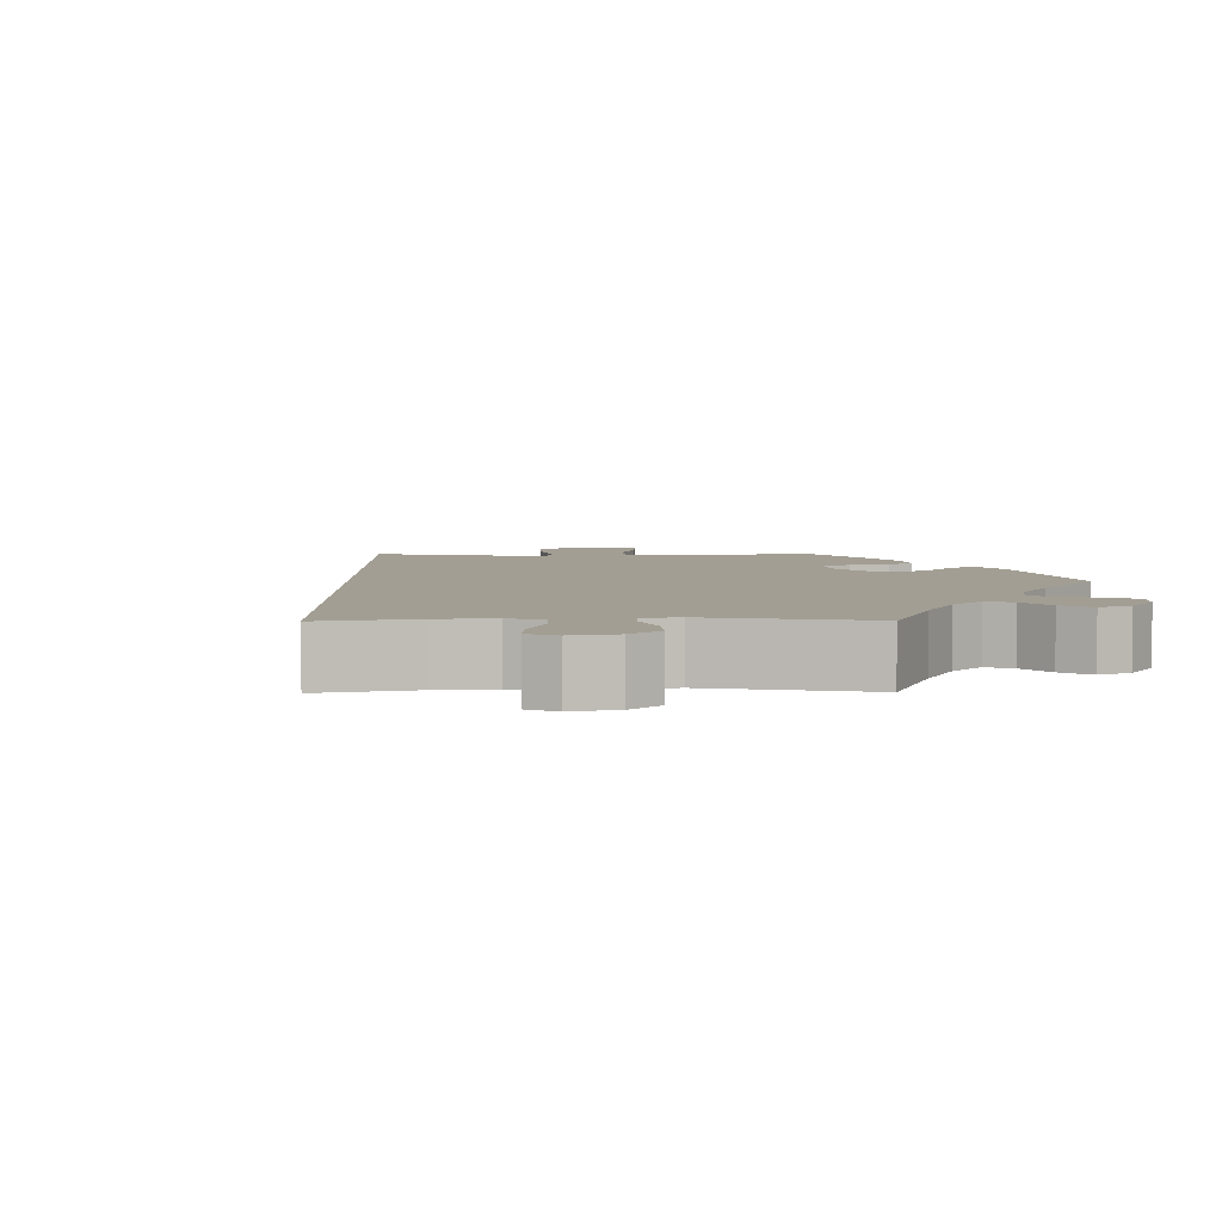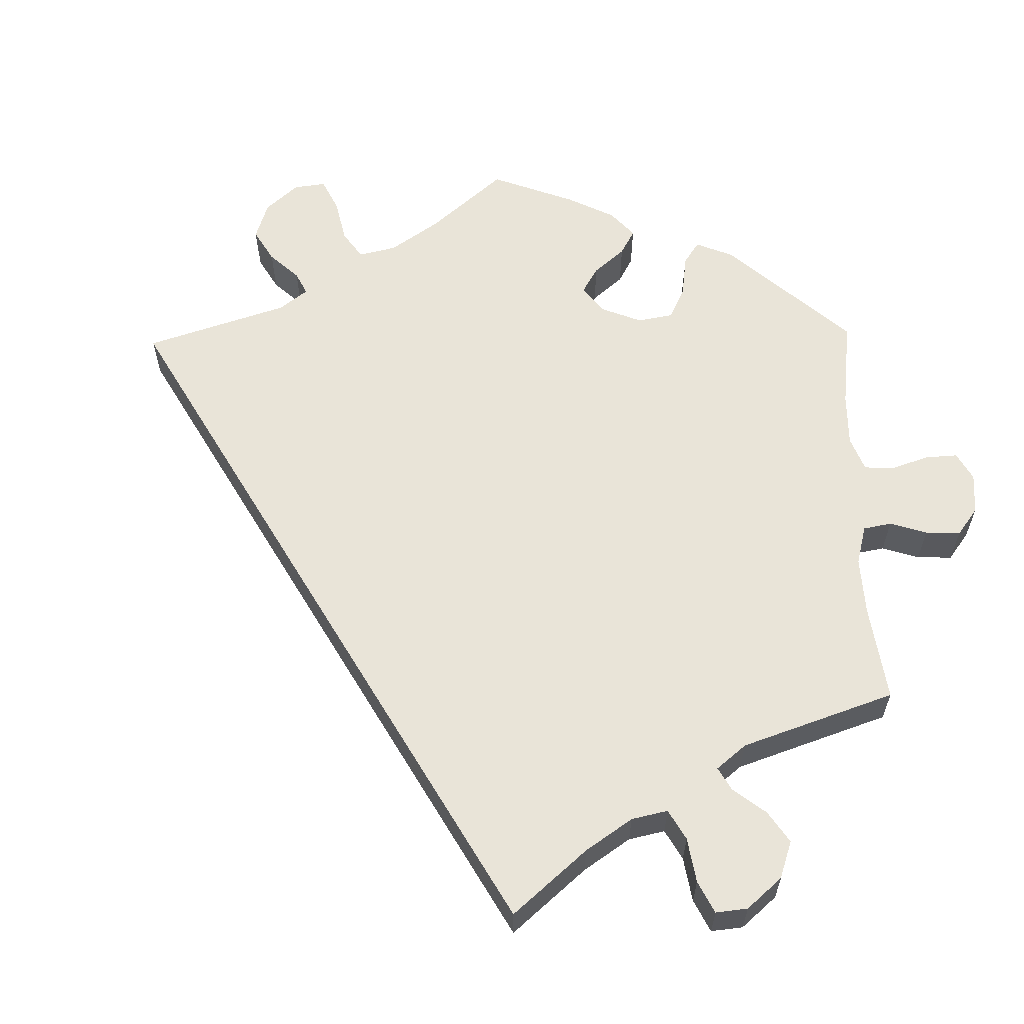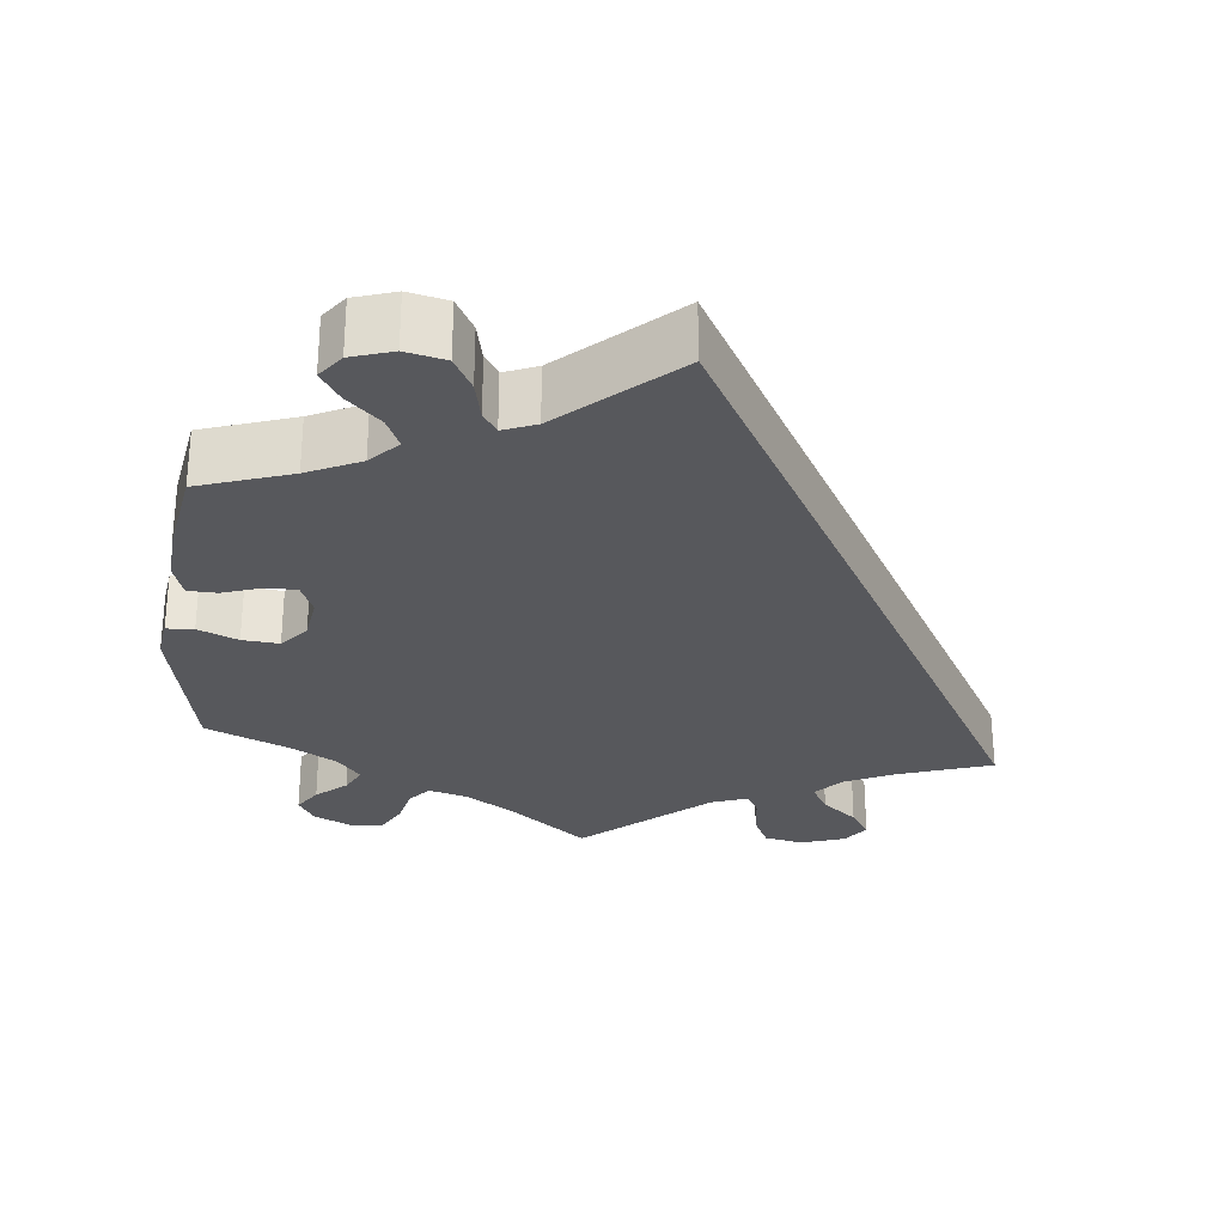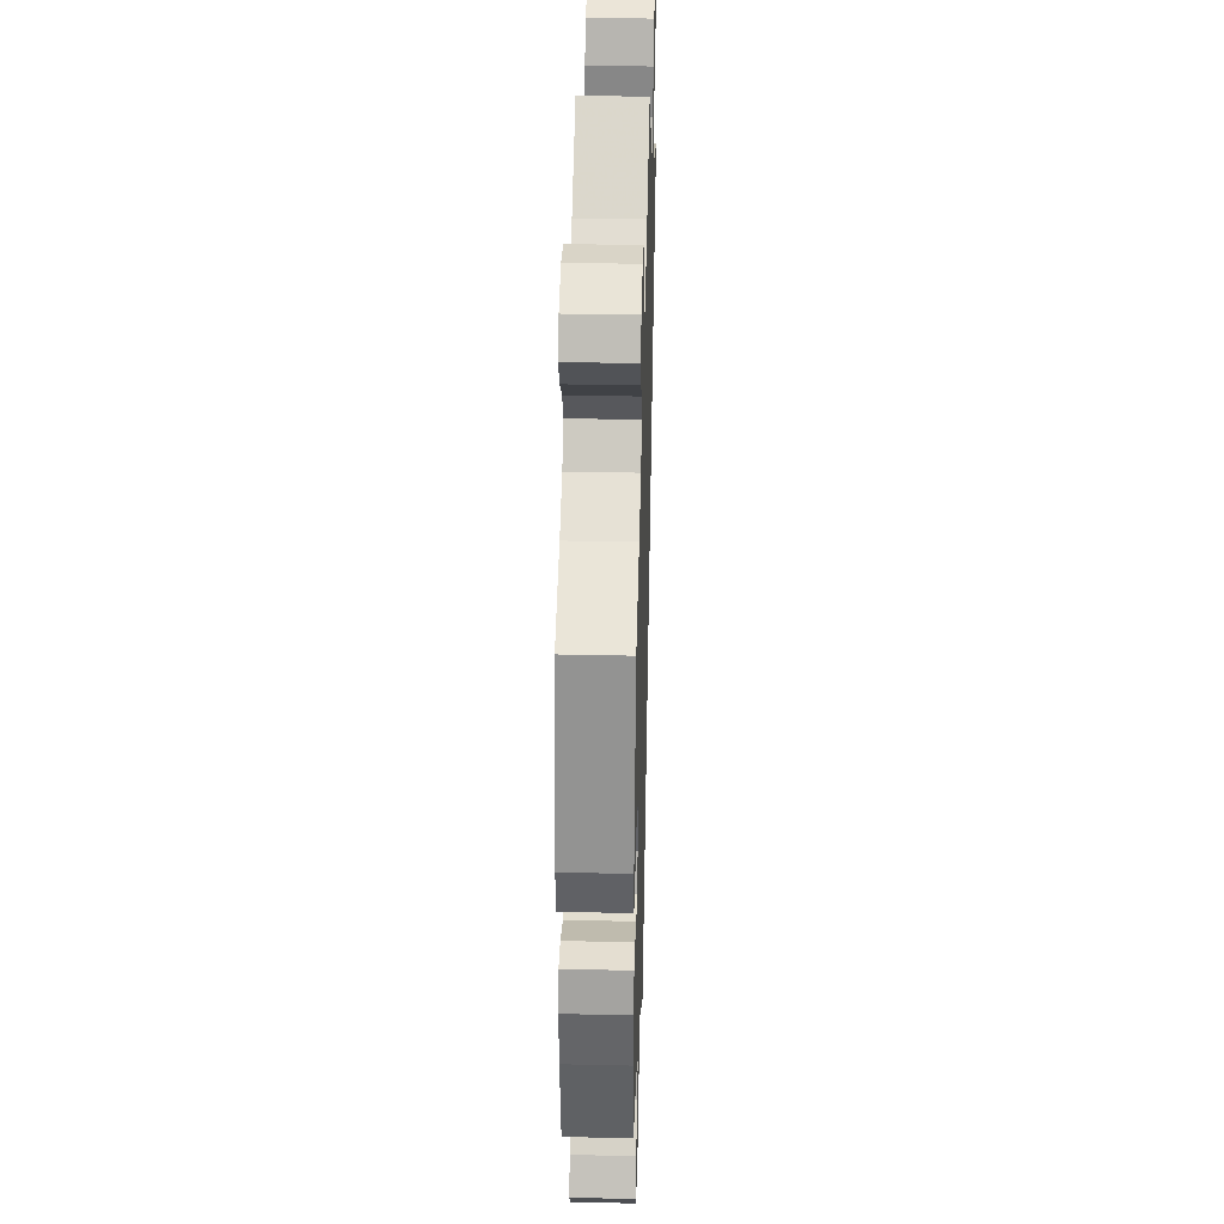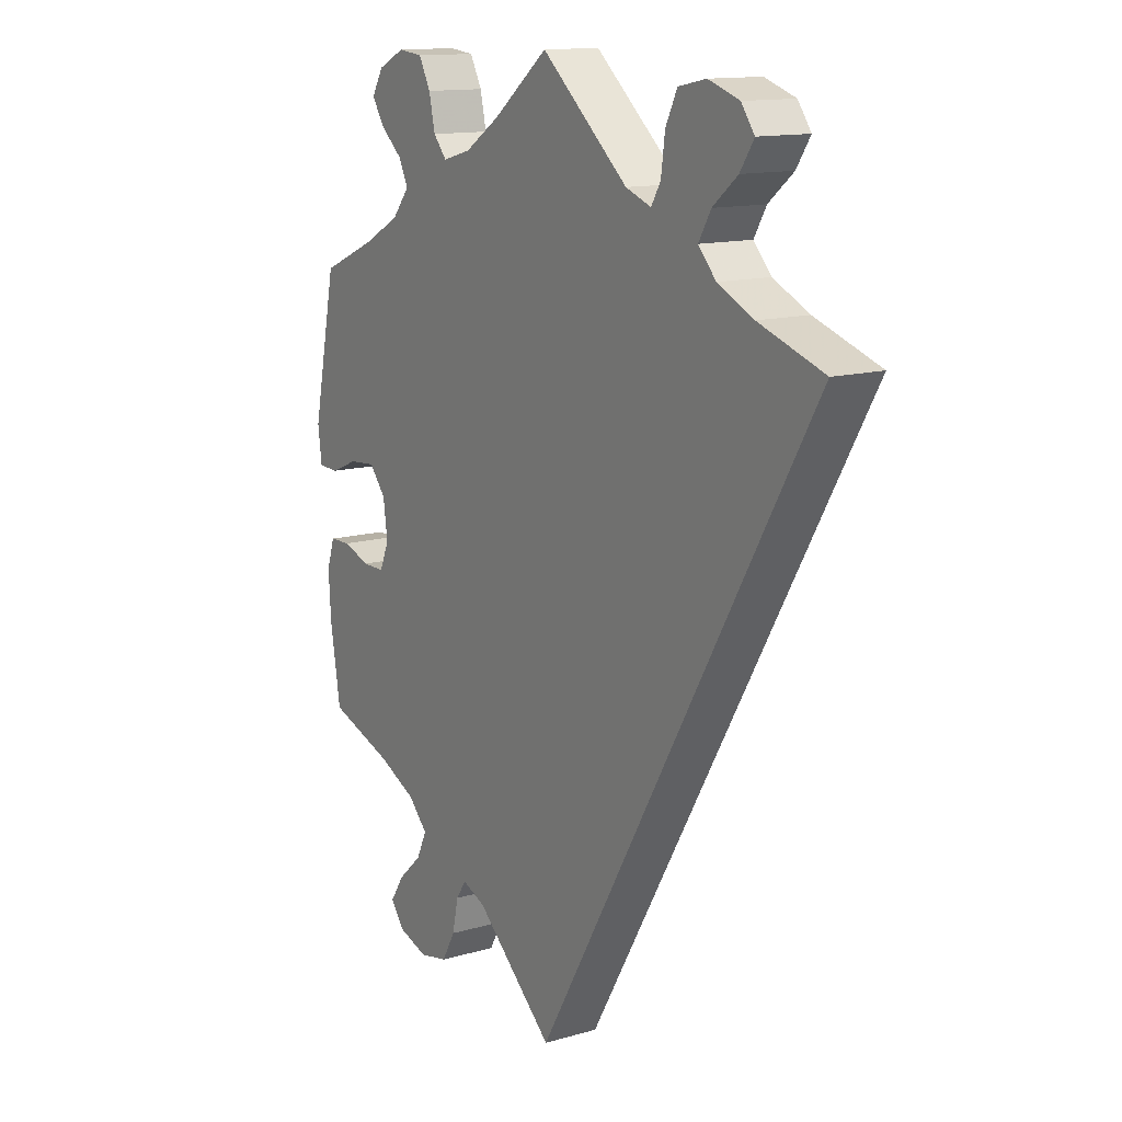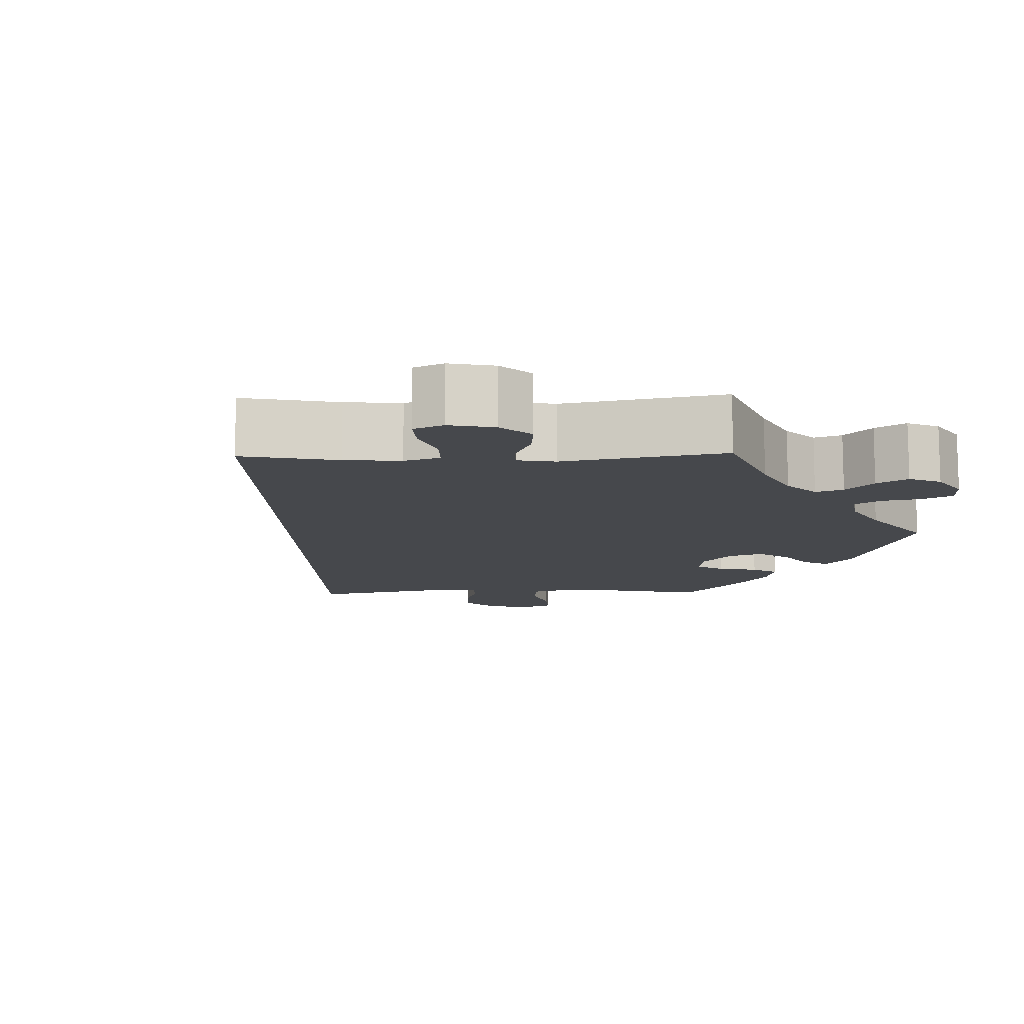
<metadata>
{"format":"obj","ext":"obj","renderer":"f3d","projection":"perspective","resolution":1024,"background":"white","views":[{"elev":5.0,"azim":-30.8,"up":"+Y"},{"elev":60.1,"azim":-61.2,"up":"+Y"},{"elev":-28.5,"azim":173.8,"up":"+Y"},{"elev":34.9,"azim":91.7,"up":"+Z"},{"elev":13.4,"azim":-123.1,"up":"+Z"},{"elev":-11.4,"azim":-28.3,"up":"+Y"}]}
</metadata>
<code>
v -0.501 0.07 0.289
v -0.383 0.07 0.329
v -0.318 0.07 0.36
v -0.286 0.07 0.395
v -0.308 0.07 0.433
v -0.353 0.07 0.47
v -0.378 0.07 0.508
v -0.354 0.07 0.541
v -0.298 0.07 0.56
v -0.248 0.07 0.55
v -0.227 0.07 0.507
v -0.22 0.07 0.454
v -0.203 0.07 0.425
v -0.157 0.07 0.442
v 0 0.07 0.578
v 0.099 0.07 0.5
v 0.162 0.07 0.459
v 0.213 0.07 0.445
v 0.237 0.07 0.473
v 0.248 0.07 0.522
v 0.269 0.07 0.562
v 0.313 0.07 0.567
v 0.361 0.07 0.544
v 0.382 0.07 0.509
v 0.359 0.07 0.474
v 0.32 0.07 0.44
v 0.303 0.07 0.406
v 0.333 0.07 0.369
v 0.393 0.07 0.335
v 0.5 0.07 0.289
v 0.543 0.07 0.082
v 0.536 0.07 0.03
v 0.501 0.07 0.028
v 0.45 0.07 0.049
v 0.403 0.07 0.053
v 0.373 0.07 0.017
v 0.365 0.07 -0.039
v 0.382 0.07 -0.079
v 0.422 0.07 -0.079
v 0.471 0.07 -0.062
v 0.509 0.07 -0.063
v 0.523 0.07 -0.106
v 0.519 0.07 -0.174
v 0.5 0.07 -0.289
v 0.382 0.07 -0.329
v 0.314 0.07 -0.361
v 0.28 0.07 -0.397
v 0.298 0.07 -0.436
v 0.341 0.07 -0.476
v 0.366 0.07 -0.514
v 0.341 0.07 -0.547
v 0.288 0.07 -0.564
v 0.237 0.07 -0.553
v 0.213 0.07 -0.51
v 0.202 0.07 -0.46
v 0.184 0.07 -0.433
v 0.142 0.07 -0.45
v 0 0.07 -0.578
v -0.501 0 0.289
v -0.383 0 0.329
v -0.318 0 0.36
v -0.286 0 0.395
v -0.308 0 0.433
v -0.353 0 0.47
v -0.378 0 0.508
v -0.354 0 0.541
v -0.298 0 0.56
v -0.248 0 0.55
v -0.227 0 0.507
v -0.22 0 0.454
v -0.203 0 0.425
v -0.157 0 0.442
v 0 0 0.578
v 0.099 0 0.5
v 0.162 0 0.459
v 0.213 0 0.445
v 0.237 0 0.473
v 0.248 0 0.522
v 0.269 0 0.562
v 0.313 0 0.567
v 0.361 0 0.544
v 0.382 0 0.509
v 0.359 0 0.474
v 0.32 0 0.44
v 0.303 0 0.406
v 0.333 0 0.369
v 0.393 0 0.335
v 0.5 0 0.289
v 0.543 0 0.082
v 0.536 0 0.03
v 0.501 0 0.028
v 0.45 0 0.049
v 0.403 0 0.053
v 0.373 0 0.017
v 0.365 0 -0.039
v 0.382 0 -0.079
v 0.422 0 -0.079
v 0.471 0 -0.062
v 0.509 0 -0.063
v 0.523 0 -0.106
v 0.519 0 -0.174
v 0.5 0 -0.289
v 0.382 0 -0.329
v 0.314 0 -0.361
v 0.28 0 -0.397
v 0.298 0 -0.436
v 0.341 0 -0.476
v 0.366 0 -0.514
v 0.341 0 -0.547
v 0.288 0 -0.564
v 0.237 0 -0.553
v 0.213 0 -0.51
v 0.202 0 -0.46
v 0.184 0 -0.433
v 0.142 0 -0.45
v 0 0 -0.578
f 57 58 1 2
f 56 57 2 3
f 55 56 3 4
f 52 53 54 55
f 52 55 4
f 51 52 4 5
f 48 49 50 51
f 47 48 51 5
f 46 47 5
f 45 46 5
f 44 45 5
f 39 40 41 42
f 38 39 42 43
f 31 32 33 34
f 29 30 31 34
f 28 29 34 35
f 27 28 35 36
f 23 24 25 26
f 23 26 27
f 22 23 27
f 19 20 21 22
f 19 22 27
f 18 19 27 36
f 14 15 16
f 13 14 16 17
f 9 10 11 12
f 9 12 13
f 8 9 13
f 5 6 7 8
f 5 8 13
f 44 5 13
f 38 43 44
f 38 44 13
f 37 38 13
f 18 36 37
f 13 17 18 37
f 60 59 116 115
f 61 60 115 114
f 62 61 114 113
f 113 112 111 110
f 62 113 110
f 63 62 110 109
f 109 108 107 106
f 63 109 106 105
f 63 105 104
f 63 104 103
f 63 103 102
f 100 99 98 97
f 101 100 97 96
f 92 91 90 89
f 92 89 88 87
f 93 92 87 86
f 94 93 86 85
f 84 83 82 81
f 85 84 81
f 85 81 80
f 80 79 78 77
f 85 80 77
f 94 85 77 76
f 74 73 72
f 75 74 72 71
f 70 69 68 67
f 71 70 67
f 71 67 66
f 66 65 64 63
f 71 66 63
f 71 63 102
f 102 101 96
f 71 102 96
f 71 96 95
f 95 94 76
f 95 76 75 71
f 1 59 60 2
f 2 60 61 3
f 3 61 62 4
f 4 62 63 5
f 5 63 64 6
f 6 64 65 7
f 7 65 66 8
f 8 66 67 9
f 9 67 68 10
f 10 68 69 11
f 11 69 70 12
f 12 70 71 13
f 13 71 72 14
f 14 72 73 15
f 15 73 74 16
f 16 74 75 17
f 17 75 76 18
f 18 76 77 19
f 19 77 78 20
f 20 78 79 21
f 21 79 80 22
f 22 80 81 23
f 23 81 82 24
f 24 82 83 25
f 25 83 84 26
f 26 84 85 27
f 27 85 86 28
f 28 86 87 29
f 29 87 88 30
f 30 88 89 31
f 31 89 90 32
f 32 90 91 33
f 33 91 92 34
f 34 92 93 35
f 35 93 94 36
f 36 94 95 37
f 37 95 96 38
f 38 96 97 39
f 39 97 98 40
f 40 98 99 41
f 41 99 100 42
f 42 100 101 43
f 43 101 102 44
f 44 102 103 45
f 45 103 104 46
f 46 104 105 47
f 47 105 106 48
f 48 106 107 49
f 49 107 108 50
f 50 108 109 51
f 51 109 110 52
f 52 110 111 53
f 53 111 112 54
f 54 112 113 55
f 55 113 114 56
f 56 114 115 57
f 57 115 116 58
f 58 116 59 1

</code>
